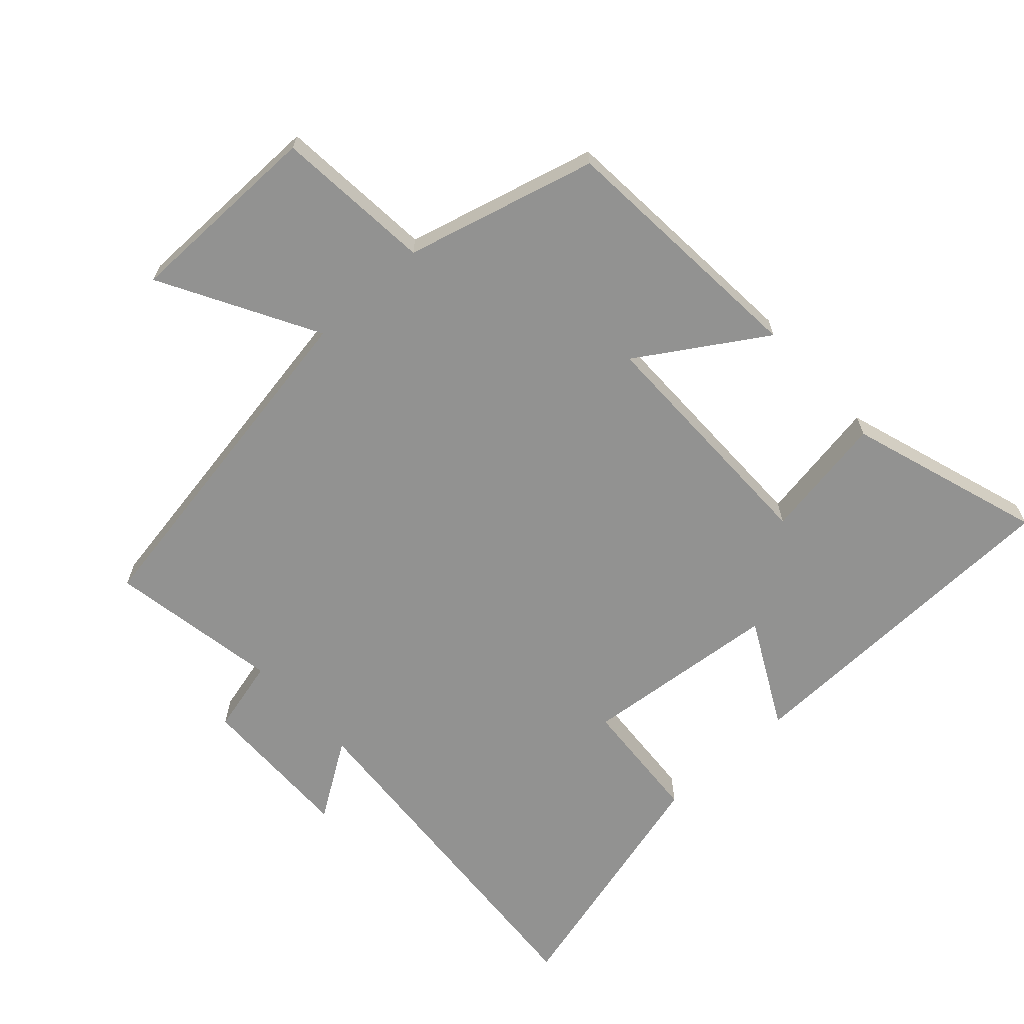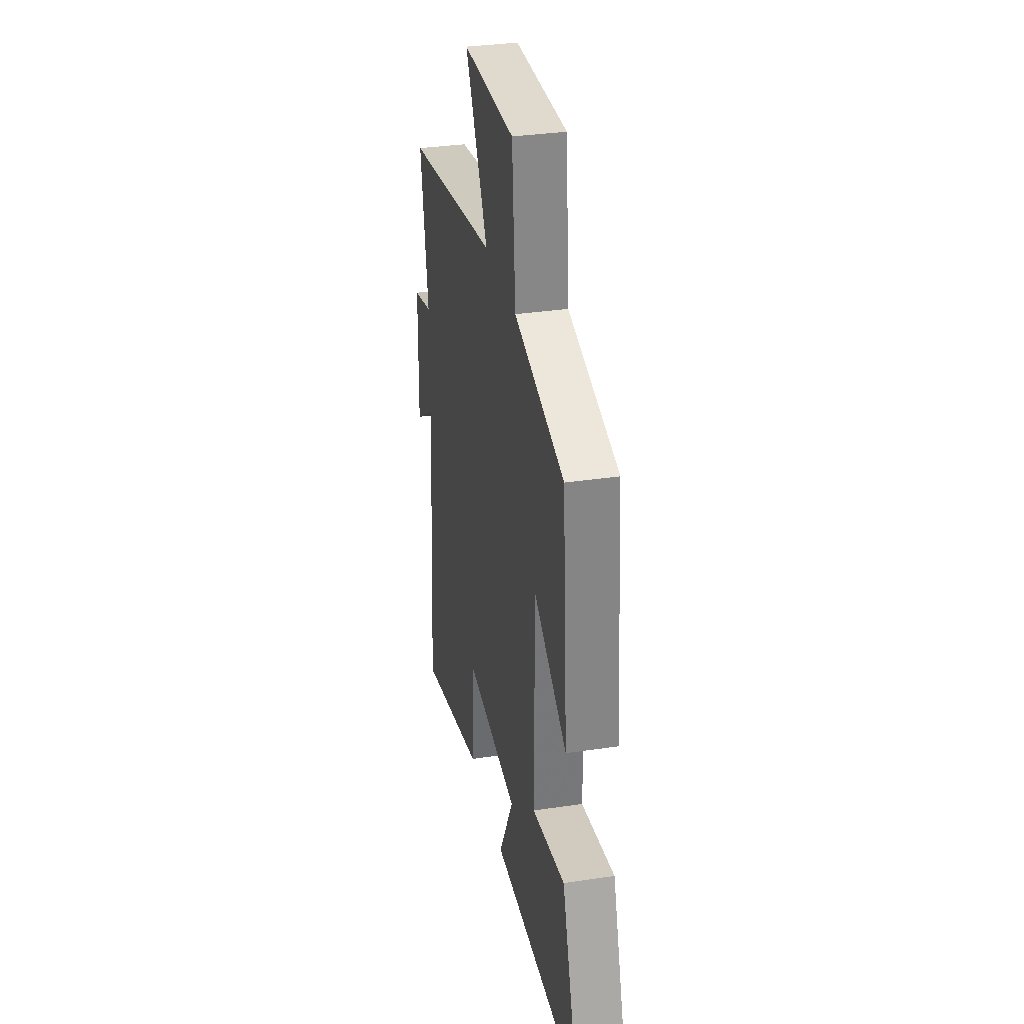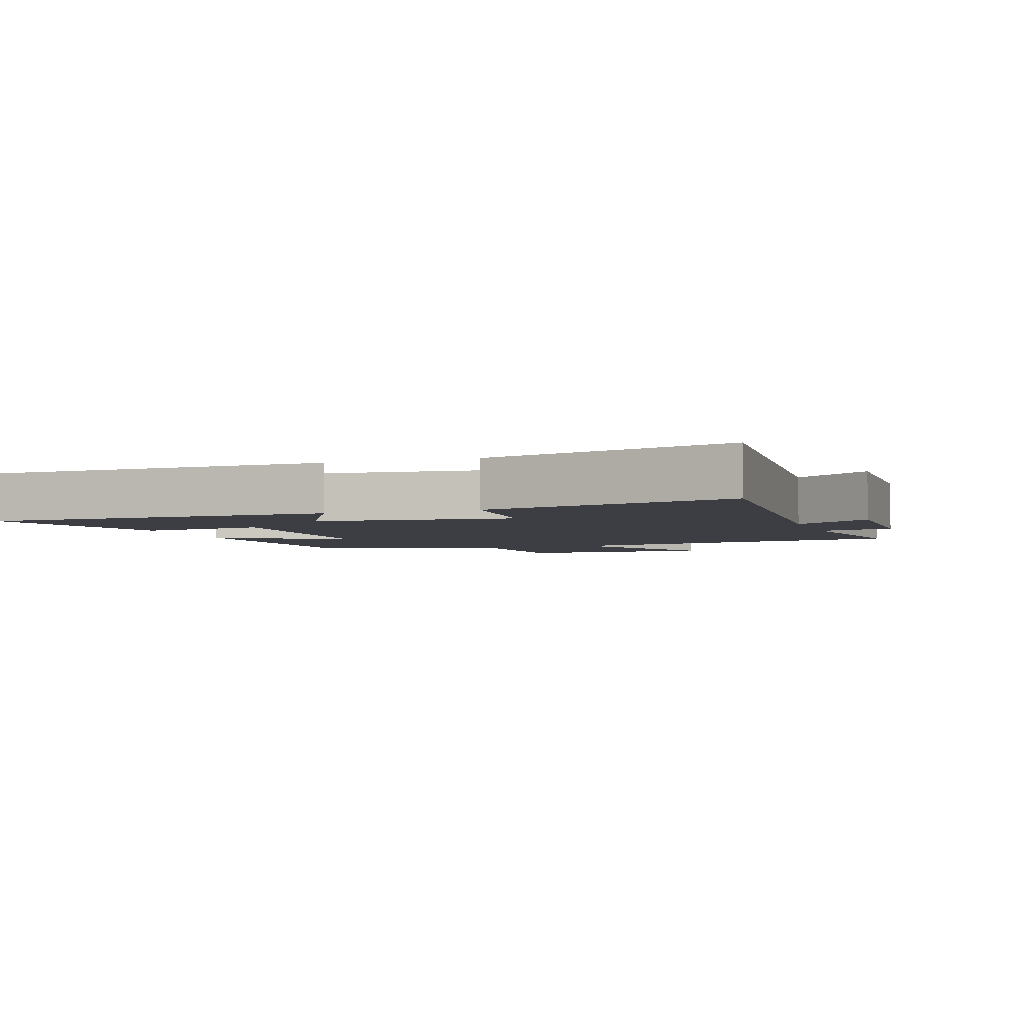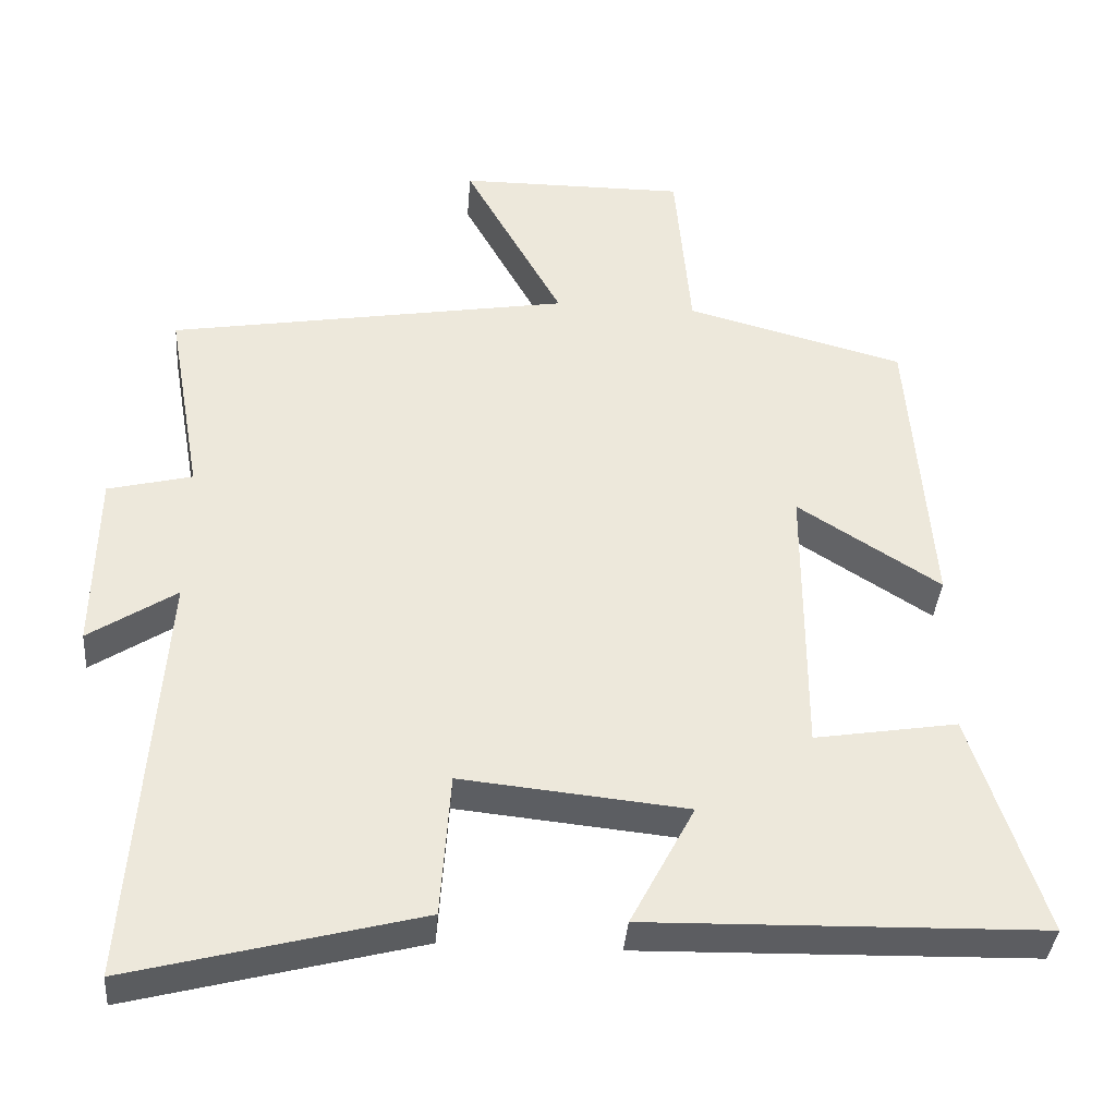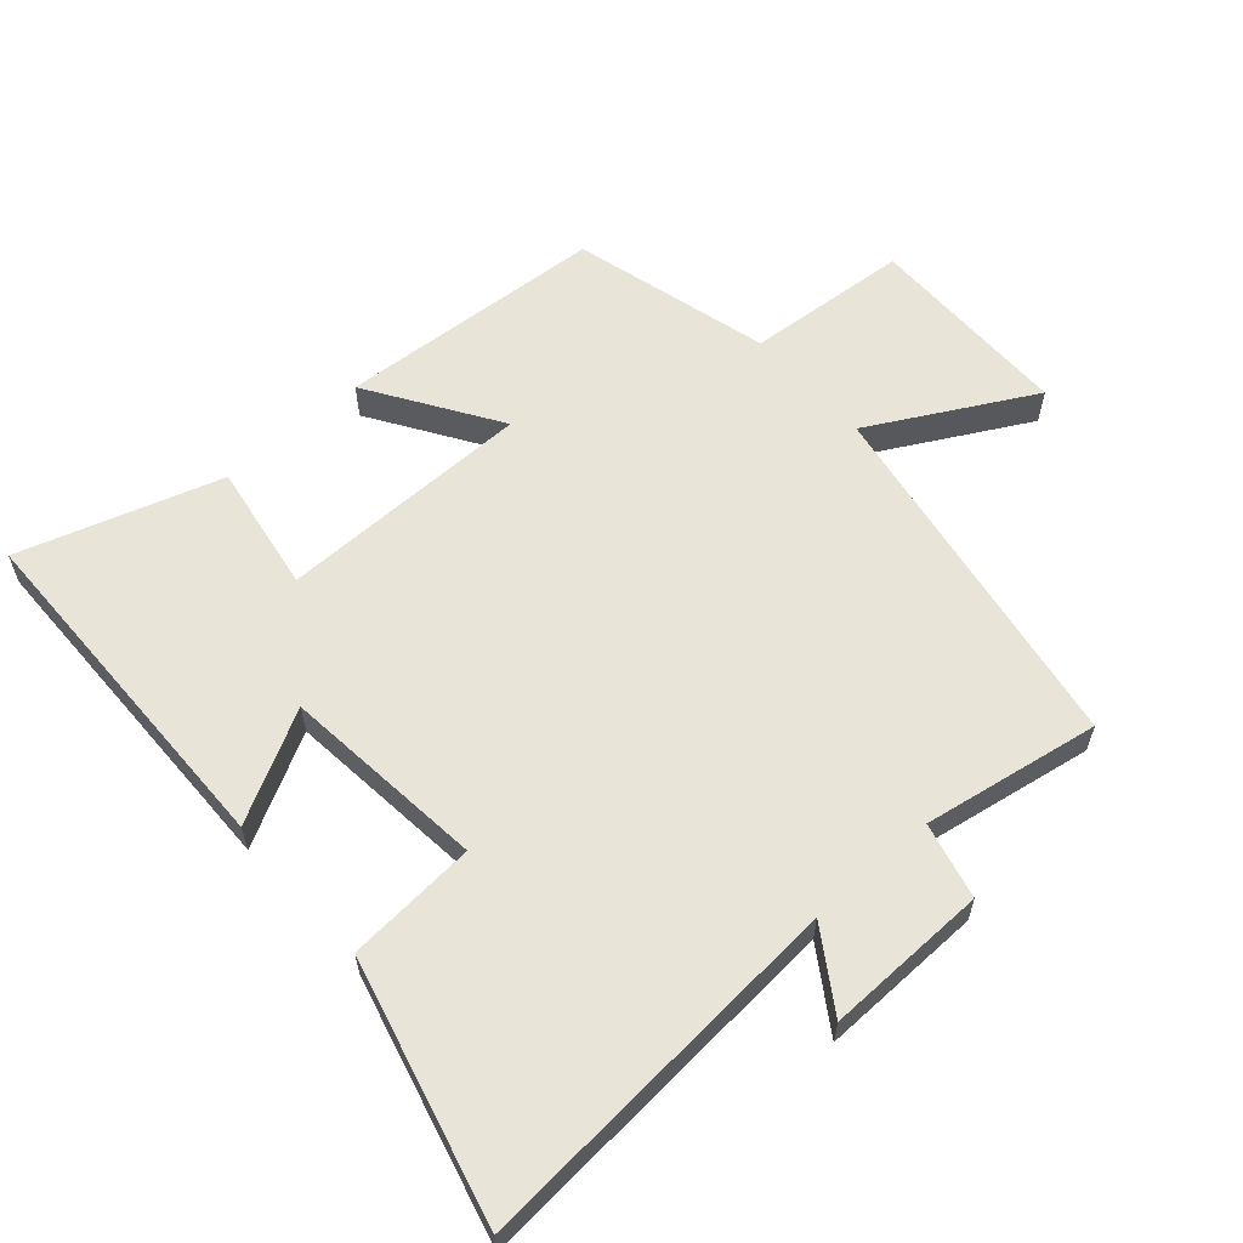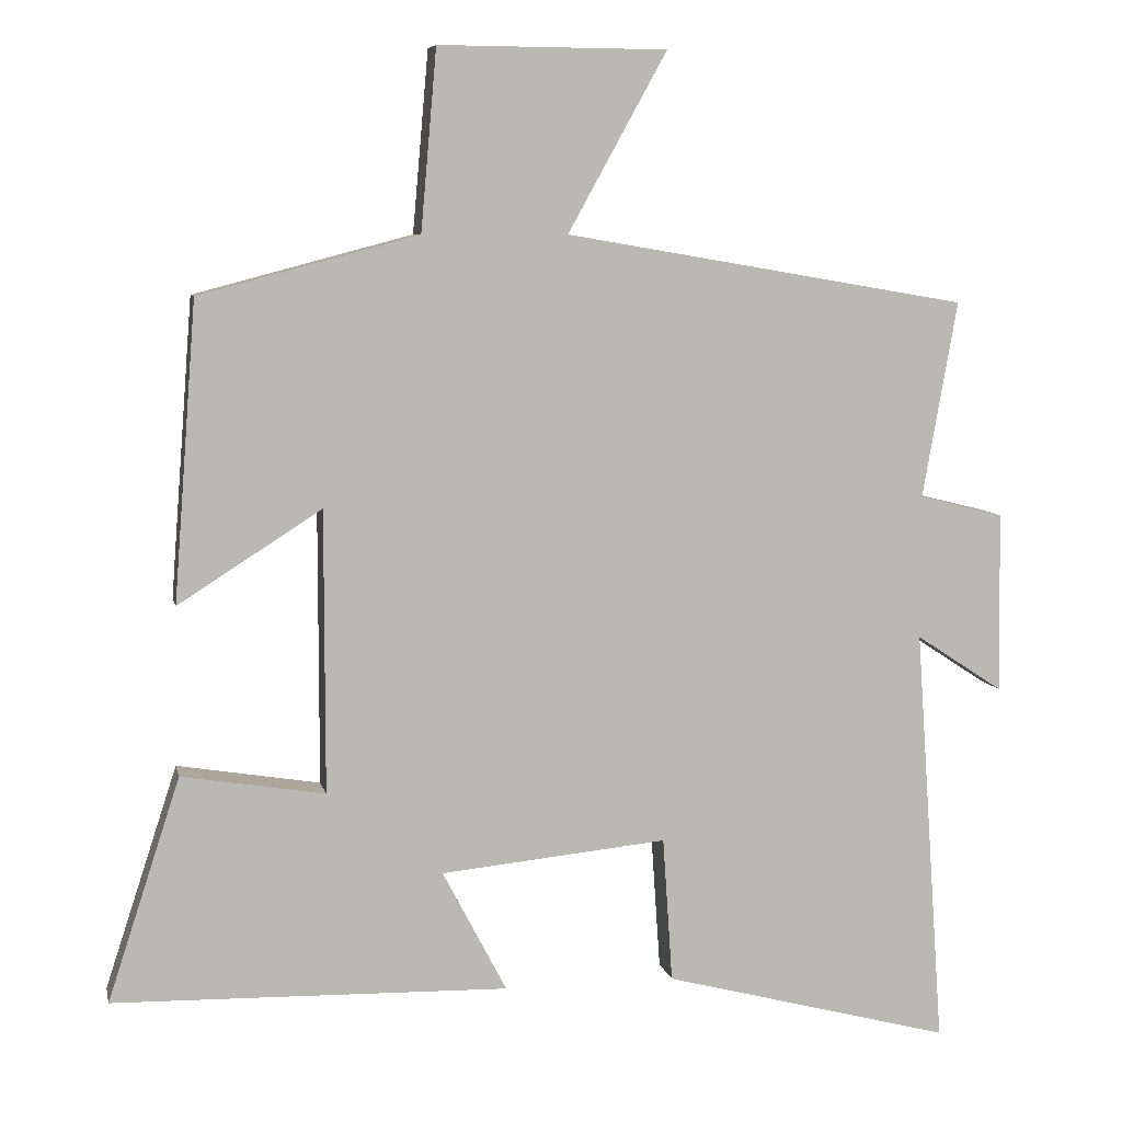
<metadata>
{"format":"obj","ext":"obj","renderer":"f3d","projection":"perspective","resolution":1024,"background":"white","views":[{"elev":-66.2,"azim":42.4,"up":"+Y"},{"elev":33.1,"azim":78.3,"up":"+Z"},{"elev":-3.7,"azim":-161.4,"up":"+Y"},{"elev":-37.5,"azim":-4.6,"up":"+Z"},{"elev":60.5,"azim":-131.7,"up":"+Y"},{"elev":7.3,"azim":168.3,"up":"+Z"}]}
</metadata>
<code>
v -0.546 0.07 0.409
v -0.012 0.07 0.5
v -0.143 0.07 0.737
v 0.159 0.07 0.739
v 0.18 0.07 0.5
v 0.47 0.07 0.423
v 0.5 0.07 0.029
v 0.31 0.07 0.15
v 0.31 0.07 -0.224
v 0.5 0.07 -0.193
v 0.596 0.07 -0.488
v 0.072 0.07 -0.5
v 0.157 0.07 -0.338
v -0.143 0.07 -0.308
v -0.156 0.07 -0.5
v -0.539 0.07 -0.6
v -0.5 0.07 -0.043
v -0.616 0.07 -0.119
v -0.612 0.07 0.121
v -0.5 0.07 0.149
v -0.546 0 0.409
v -0.012 0 0.5
v -0.143 0 0.737
v 0.159 0 0.739
v 0.18 0 0.5
v 0.47 0 0.423
v 0.5 0 0.029
v 0.31 0 0.15
v 0.31 0 -0.224
v 0.5 0 -0.193
v 0.596 0 -0.488
v 0.072 0 -0.5
v 0.157 0 -0.338
v -0.143 0 -0.308
v -0.156 0 -0.5
v -0.539 0 -0.6
v -0.5 0 -0.043
v -0.616 0 -0.119
v -0.612 0 0.121
v -0.5 0 0.149
f 17 18 19 20
f 14 15 16 17
f 13 14 17 20
f 11 12 13
f 10 11 13
f 9 10 13
f 20 1 2
f 13 20 2
f 9 13 2
f 8 9 2
f 7 8 2
f 6 7 2
f 5 6 2
f 2 3 4 5
f 40 39 38 37
f 37 36 35 34
f 40 37 34 33
f 33 32 31
f 33 31 30
f 33 30 29
f 22 21 40
f 22 40 33
f 22 33 29
f 22 29 28
f 22 28 27
f 22 27 26
f 22 26 25
f 25 24 23 22
f 1 21 22 2
f 2 22 23 3
f 3 23 24 4
f 4 24 25 5
f 5 25 26 6
f 6 26 27 7
f 7 27 28 8
f 8 28 29 9
f 9 29 30 10
f 10 30 31 11
f 11 31 32 12
f 12 32 33 13
f 13 33 34 14
f 14 34 35 15
f 15 35 36 16
f 16 36 37 17
f 17 37 38 18
f 18 38 39 19
f 19 39 40 20
f 20 40 21 1

</code>
